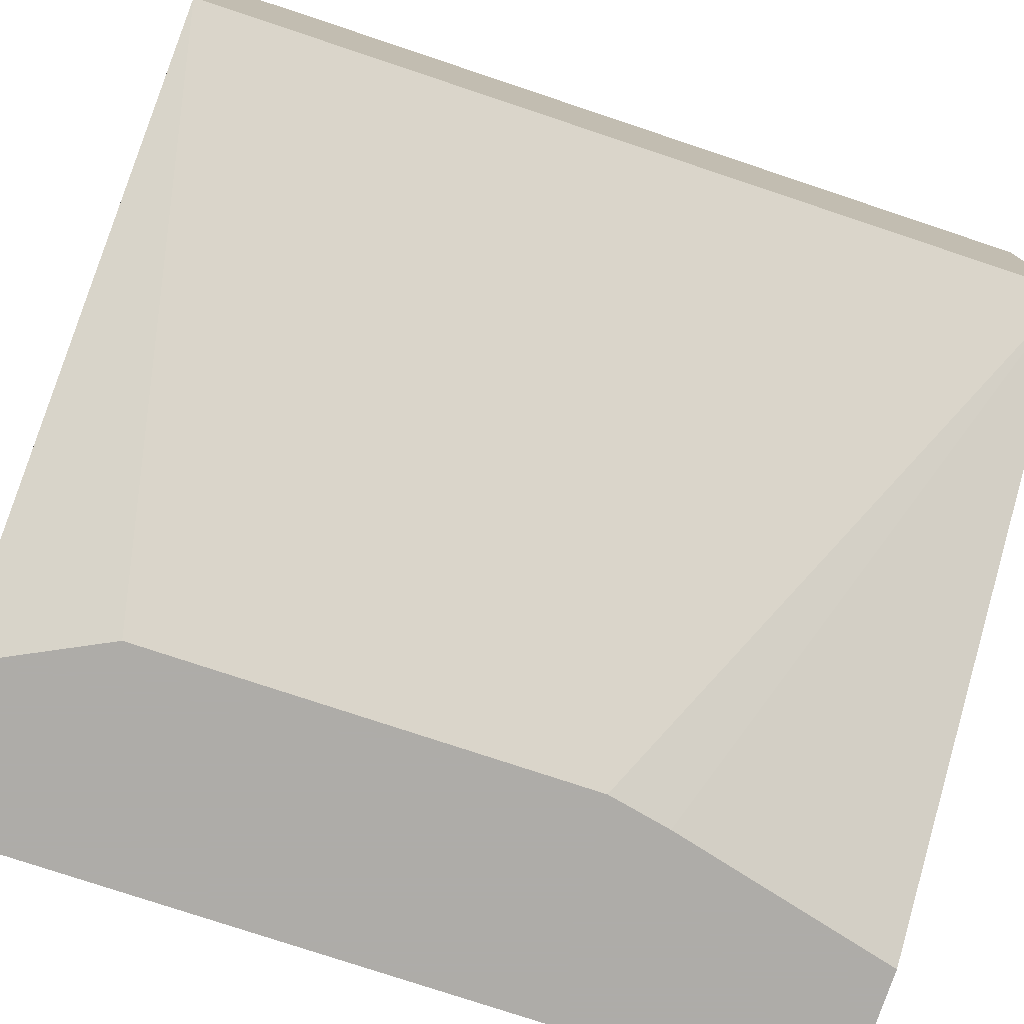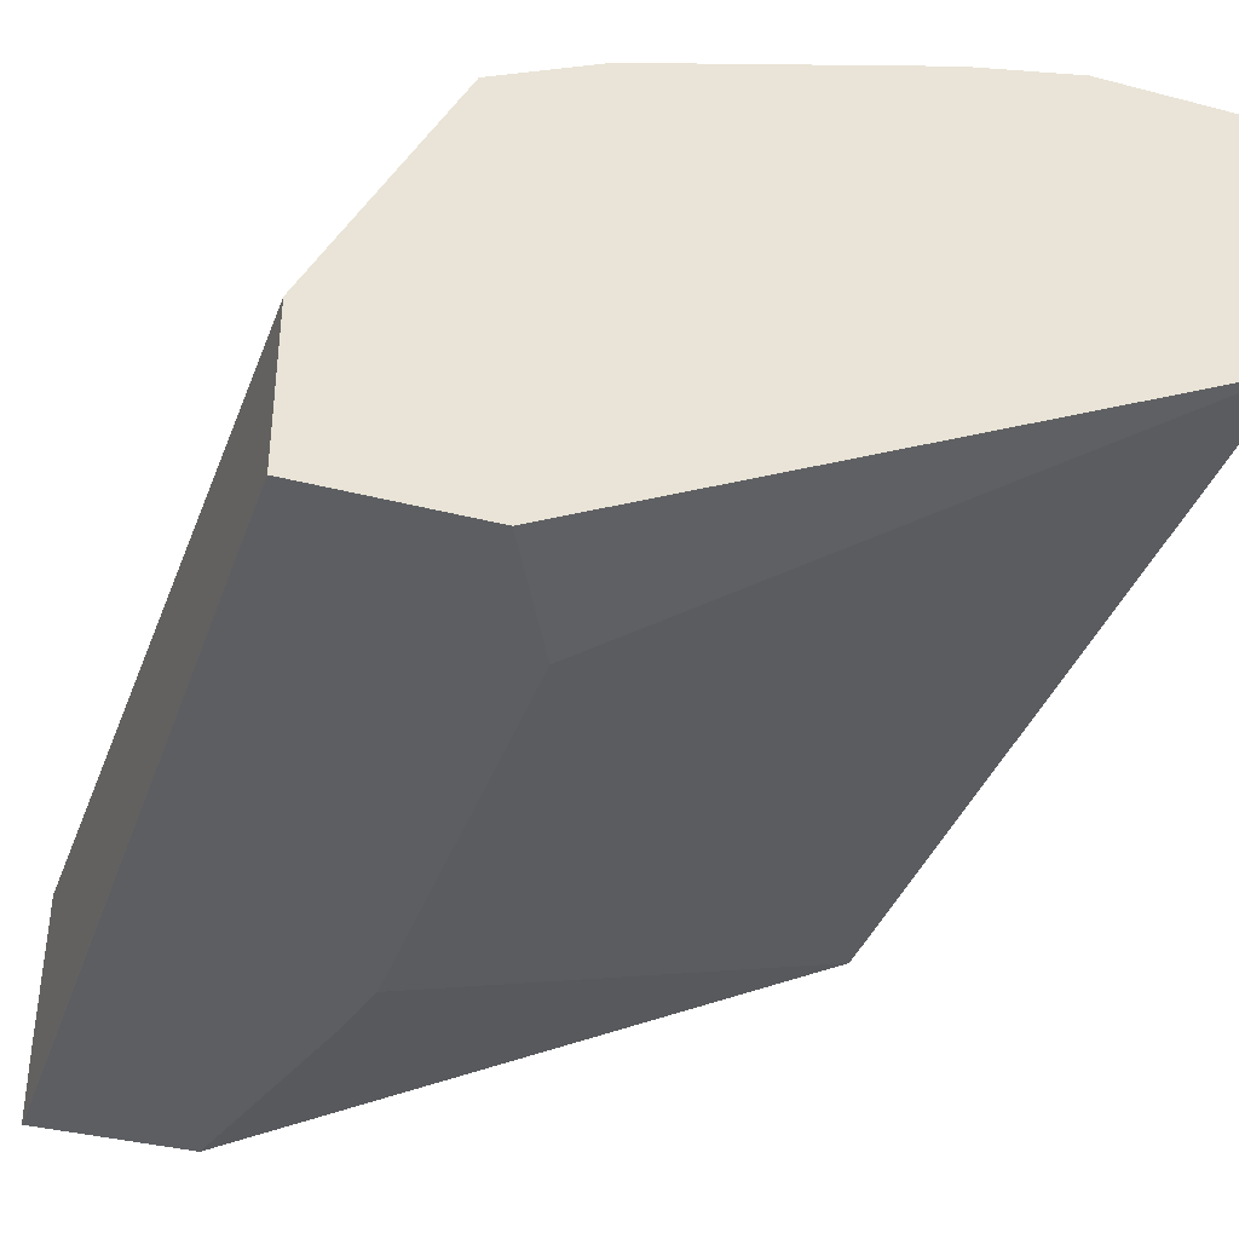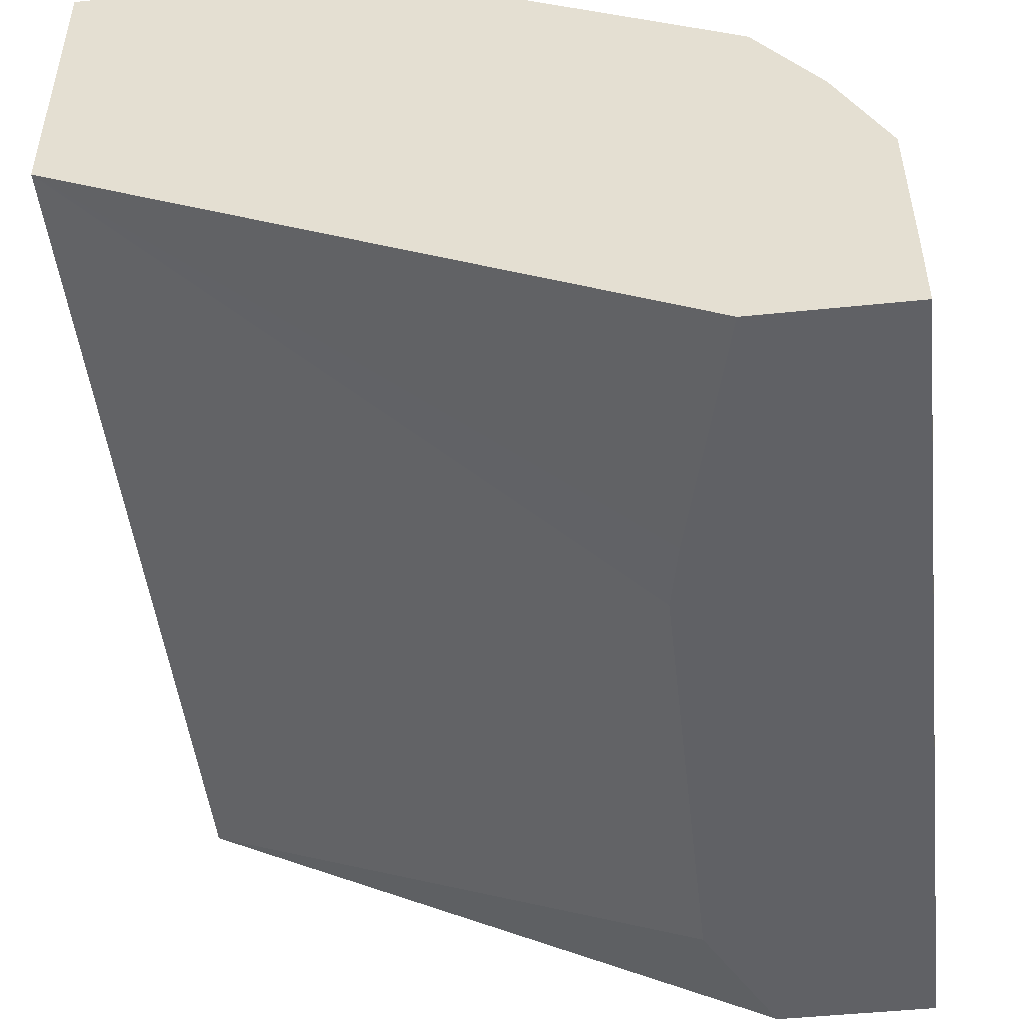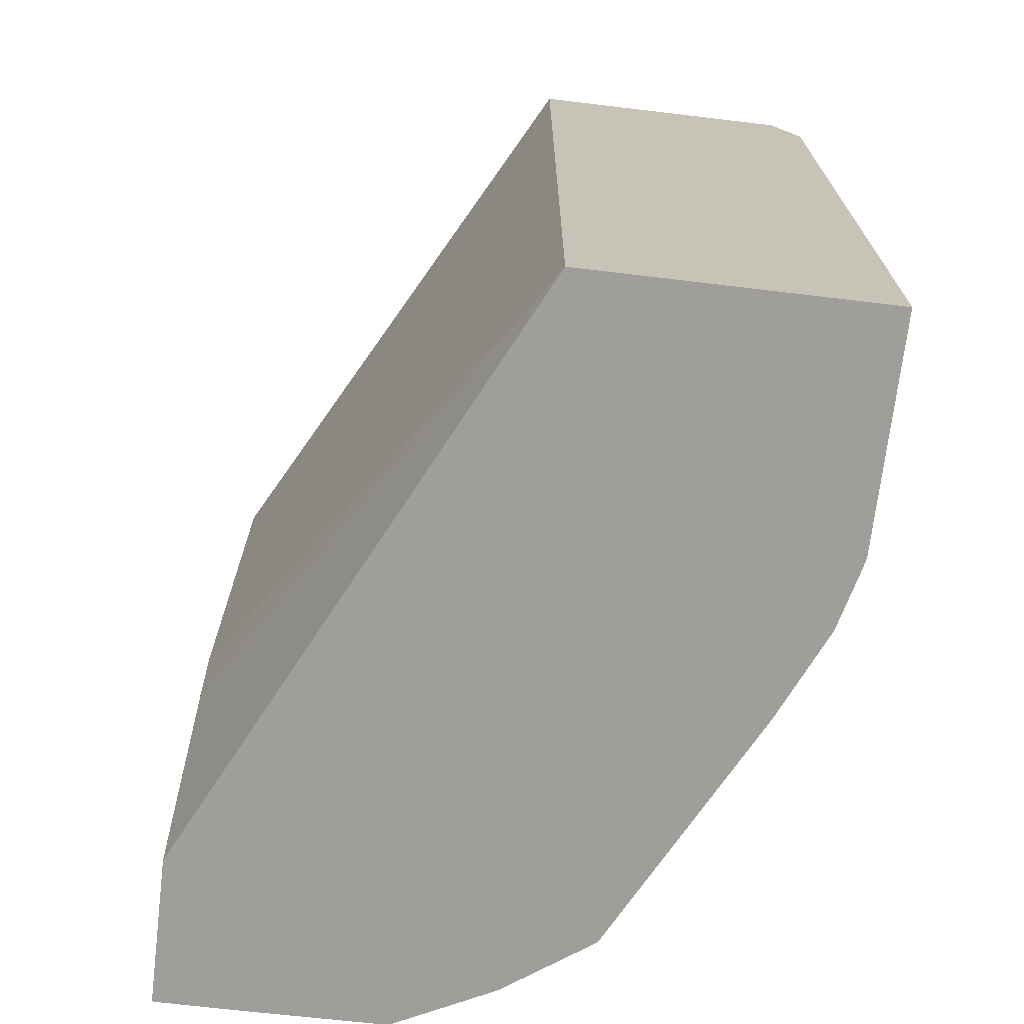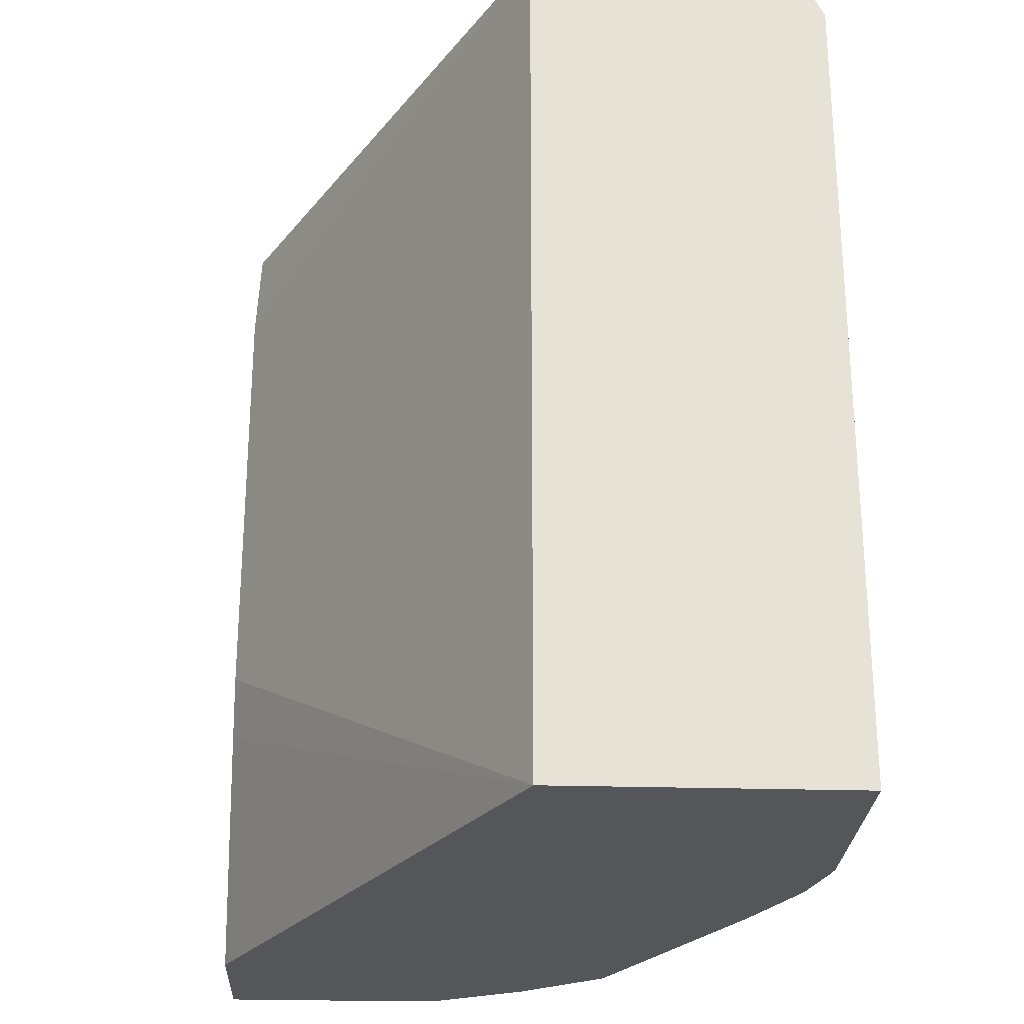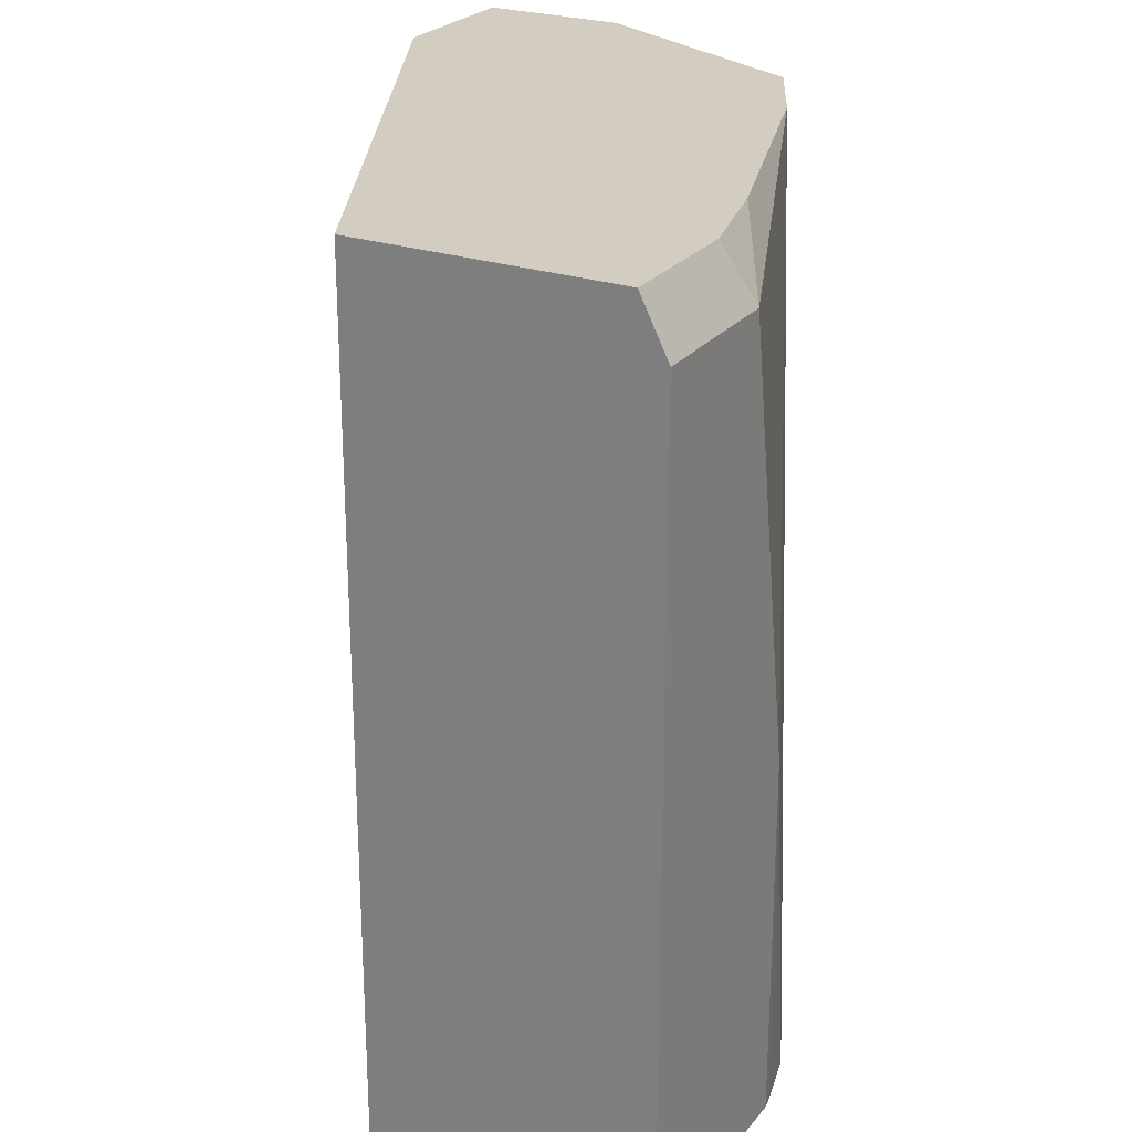
<metadata>
{"format":"obj","ext":"obj","renderer":"f3d","projection":"perspective","resolution":1024,"background":"white","views":[{"elev":-77.0,"azim":71.6,"up":"+Y"},{"elev":-37.5,"azim":-18.4,"up":"+Y"},{"elev":-48.8,"azim":-173.5,"up":"+Y"},{"elev":-70.8,"azim":83.2,"up":"+Z"},{"elev":-25.8,"azim":87.3,"up":"+Z"},{"elev":24.8,"azim":119.1,"up":"+Z"}]}
</metadata>
<code>
v 0.4876 0.07204 0.2516
v 0.3602 -0.0002908 0.3242
v 0.357 -0.0002908 0.3087
v 0.3422 -0.0002908 0.2516
v 0.4876 0.1441 0.2516
v 0.4876 0.07204 0.4642
v 0.3602 -0.0002908 0.4323
v 0.306 -0.0002908 0.2516
v 0.4323 0.1441 0.2516
v 0.4876 0.1441 0.4503
v 0.4876 0.1372 0.4642
v 0.3443 -0.0002908 0.4642
v 0.3542 -0.0002908 0.4443
v 0.3059 0.0002886 0.2516
v 0.3062 -0.0002908 0.4642
v 0.4295 0.1435 0.2516
v 0.4323 0.1441 0.3422
v 0.4503 0.1441 0.4503
v 0.4544 0.1372 0.4642
v 0.3059 0.01746 0.2516
v 0.3062 0.03603 0.4642
v 0.4178 0.1406 0.2516
v 0.4148 0.1399 0.2516
v 0.3602 0.1081 0.4642
v 0.4278 0.1305 0.4642
v 0.4422 0.1341 0.4642
v 0.3062 0.05404 0.2522
v 0.3062 0.05404 0.2516
v 0.3182 0.06004 0.4642
v 0.3182 0.07805 0.2582
v 0.3925 0.1298 0.2516
v 0.3362 0.09605 0.4642
v 0.3182 0.07805 0.2516
v 0.3221 0.0679 0.4642
v 0.3332 0.09905 0.2612
v 0.3332 0.09905 0.2516
f 17 23 24
f 17 22 23
f 16 22 17
f 14 21 20
f 14 15 21
f 8 15 14
f 10 18 19
f 9 16 17
f 17 24 18
f 6 13 7
f 6 12 13
f 6 15 12
f 6 21 15
f 10 19 11
f 18 24 25
f 21 29 30
f 18 26 19
f 31 35 32
f 6 29 21
f 31 36 35
f 30 32 35
f 30 34 32
f 30 36 33
f 18 25 26
f 30 35 36
f 27 30 33
f 24 31 32
f 23 31 24
f 21 30 27
f 20 21 27
f 20 27 28
f 29 34 30
f 27 33 28
f 6 34 29
f 6 24 32
f 1 9 5
f 1 16 9
f 1 22 16
f 1 23 22
f 1 31 23
f 1 36 31
f 1 5 10
f 1 33 36
f 1 14 20
f 1 8 14
f 1 4 8
f 1 3 4
f 1 2 3
f 6 32 34
f 1 20 28
f 1 10 11
f 1 28 33
f 1 6 7
f 6 25 24
f 1 11 6
f 6 26 25
f 6 19 26
f 6 11 19
f 5 17 18
f 5 9 17
f 5 18 10
f 2 4 3
f 2 8 4
f 2 15 8
f 2 12 15
f 2 13 12
f 2 7 13
f 1 7 2

</code>
